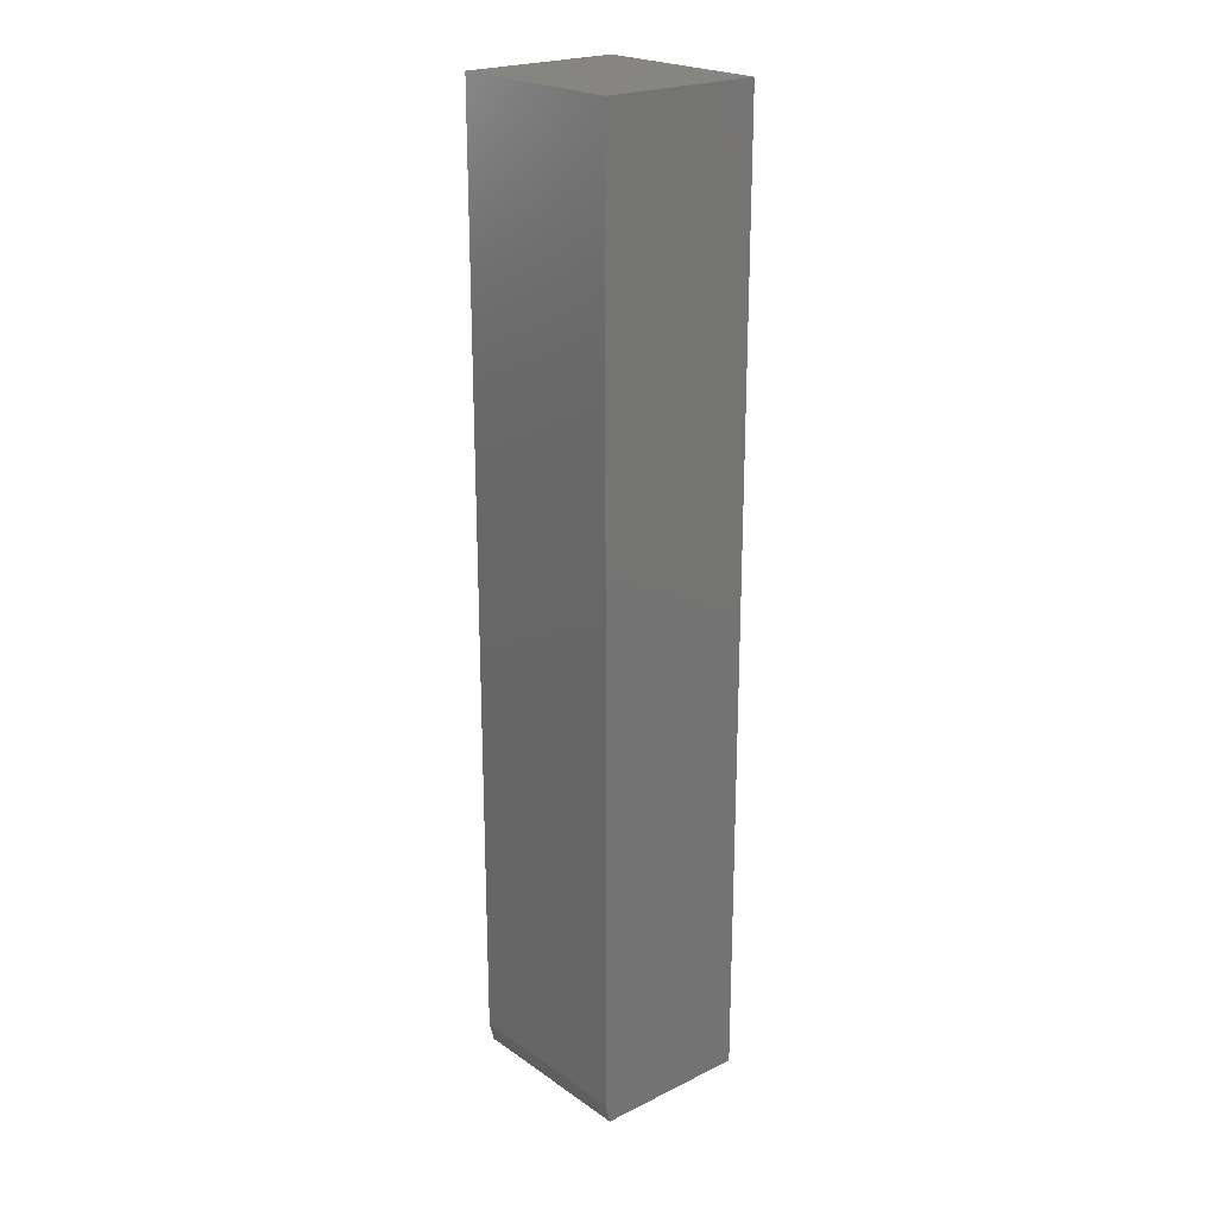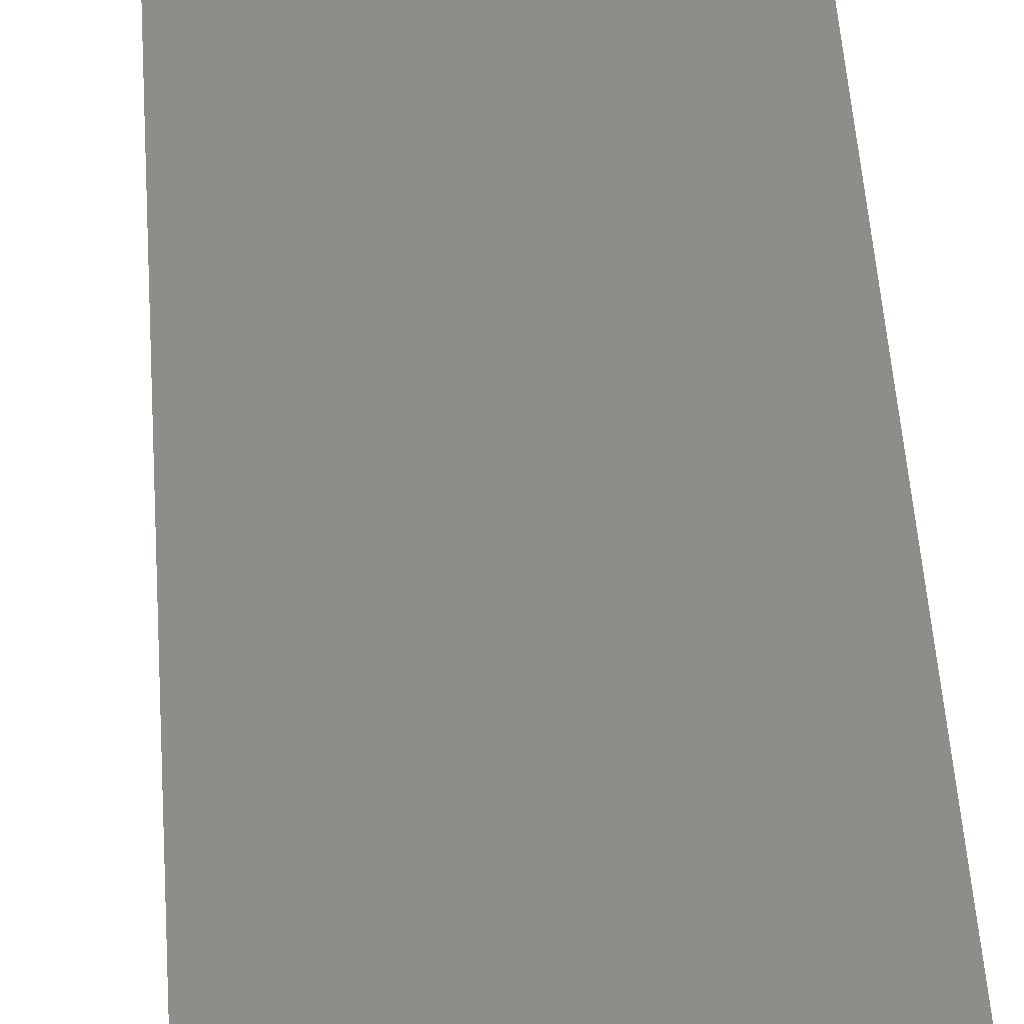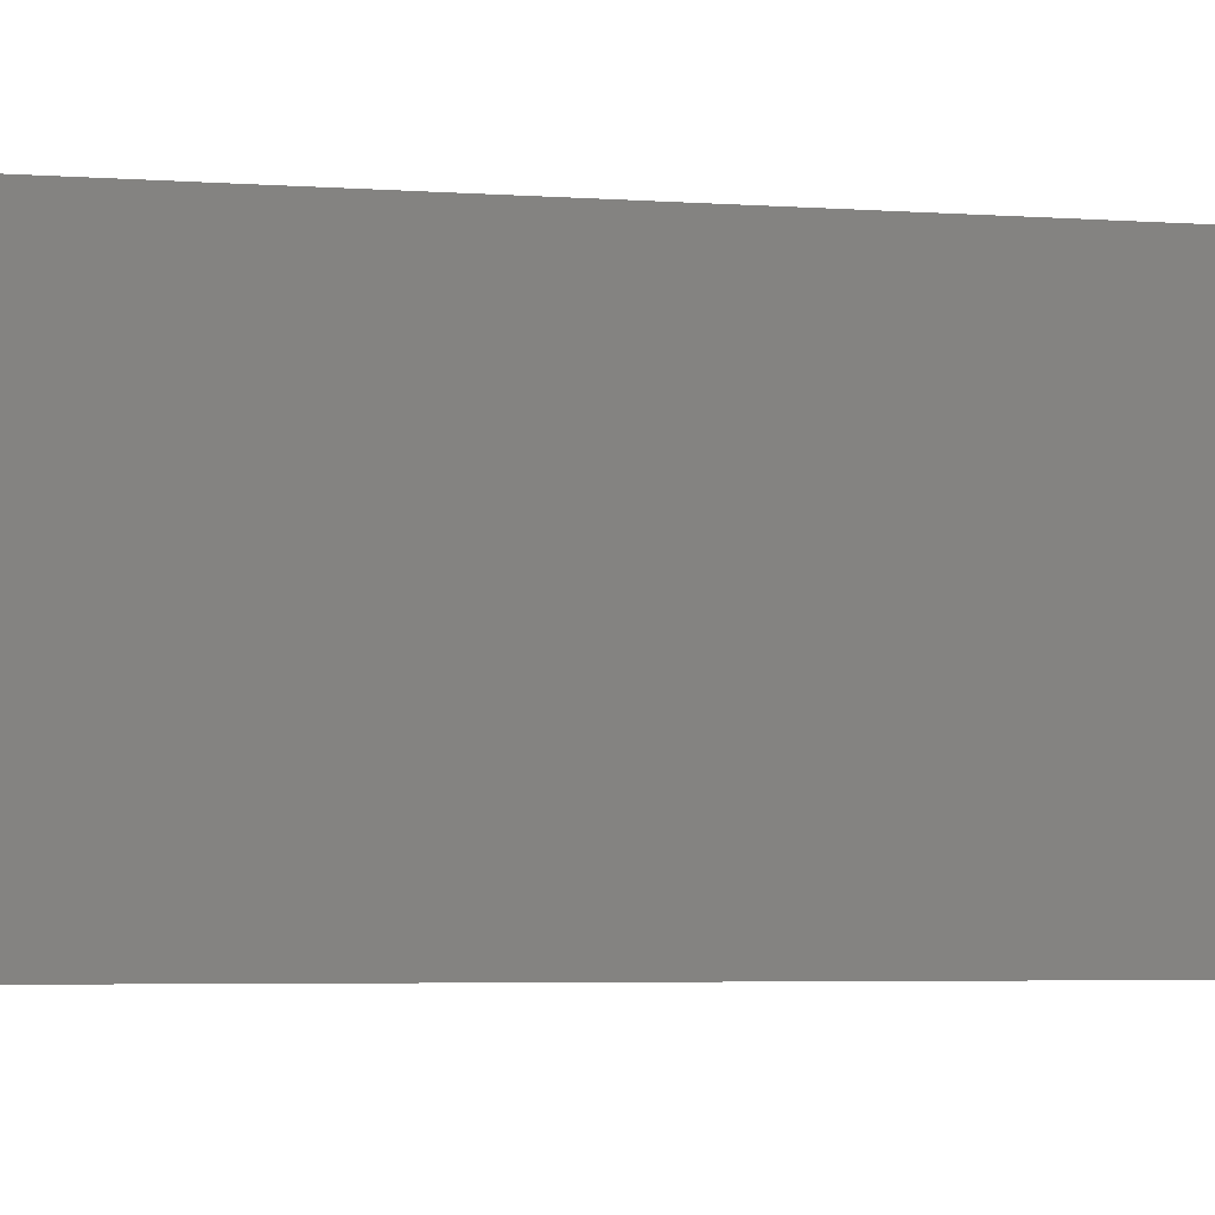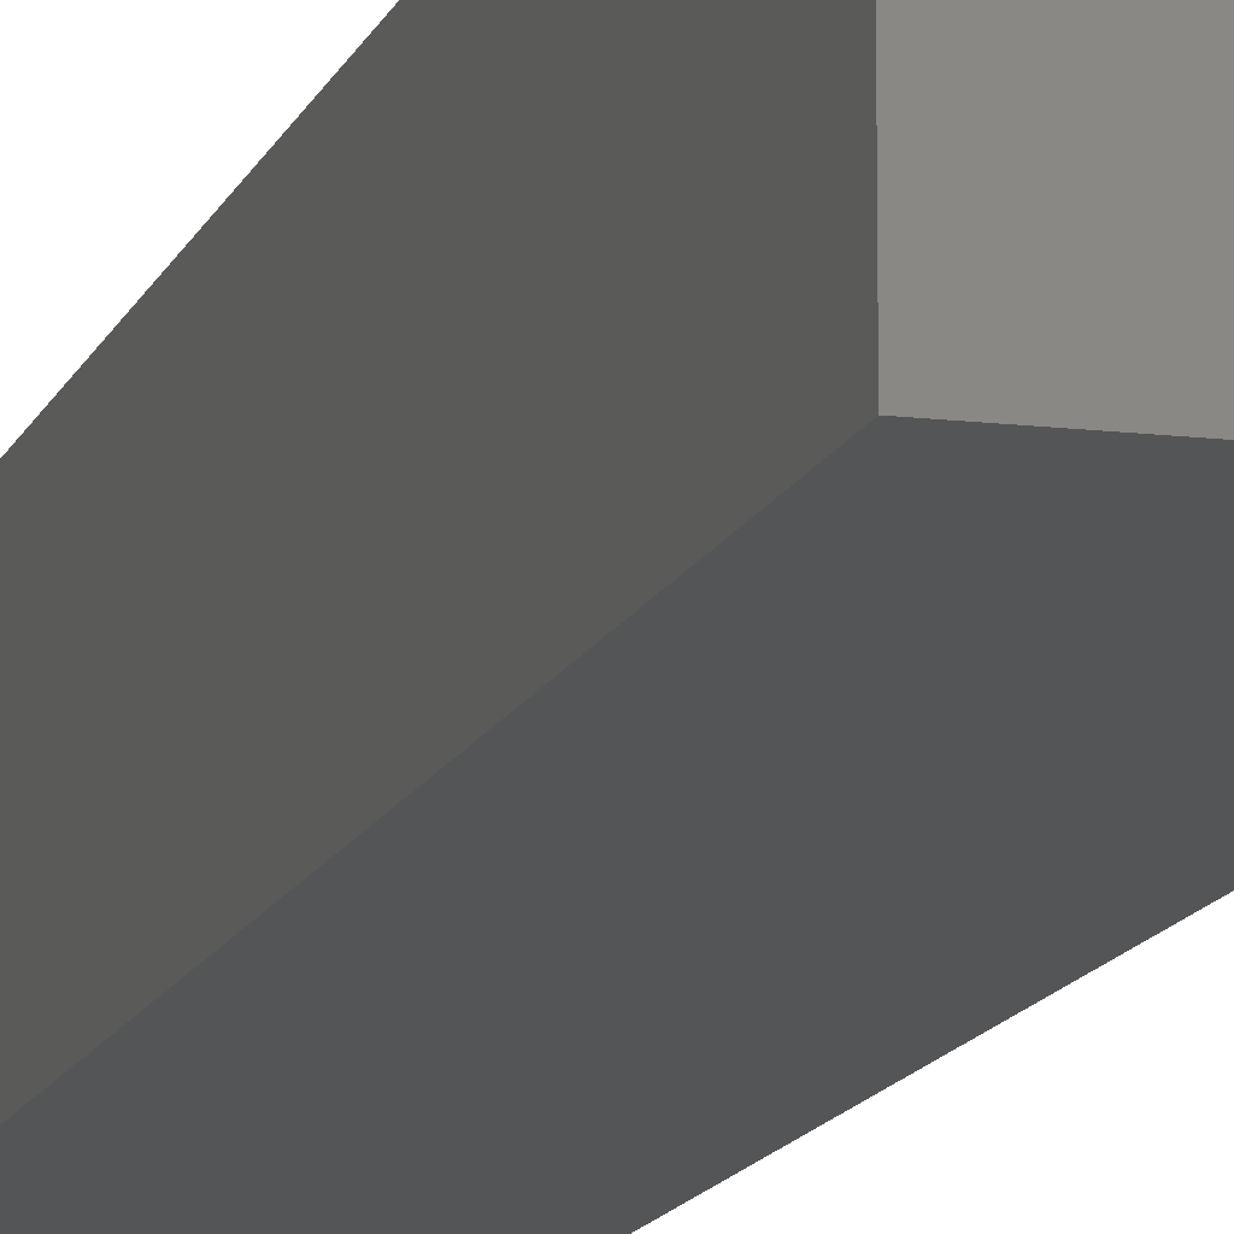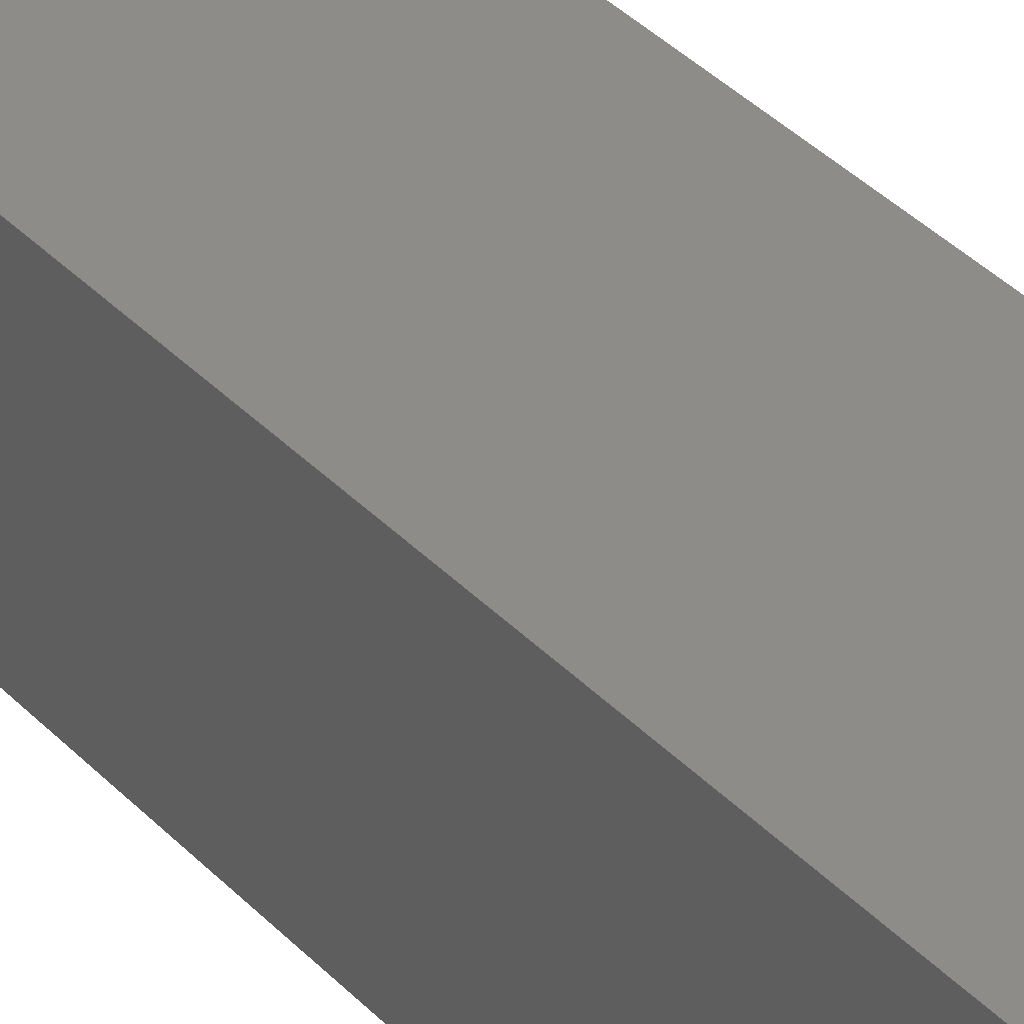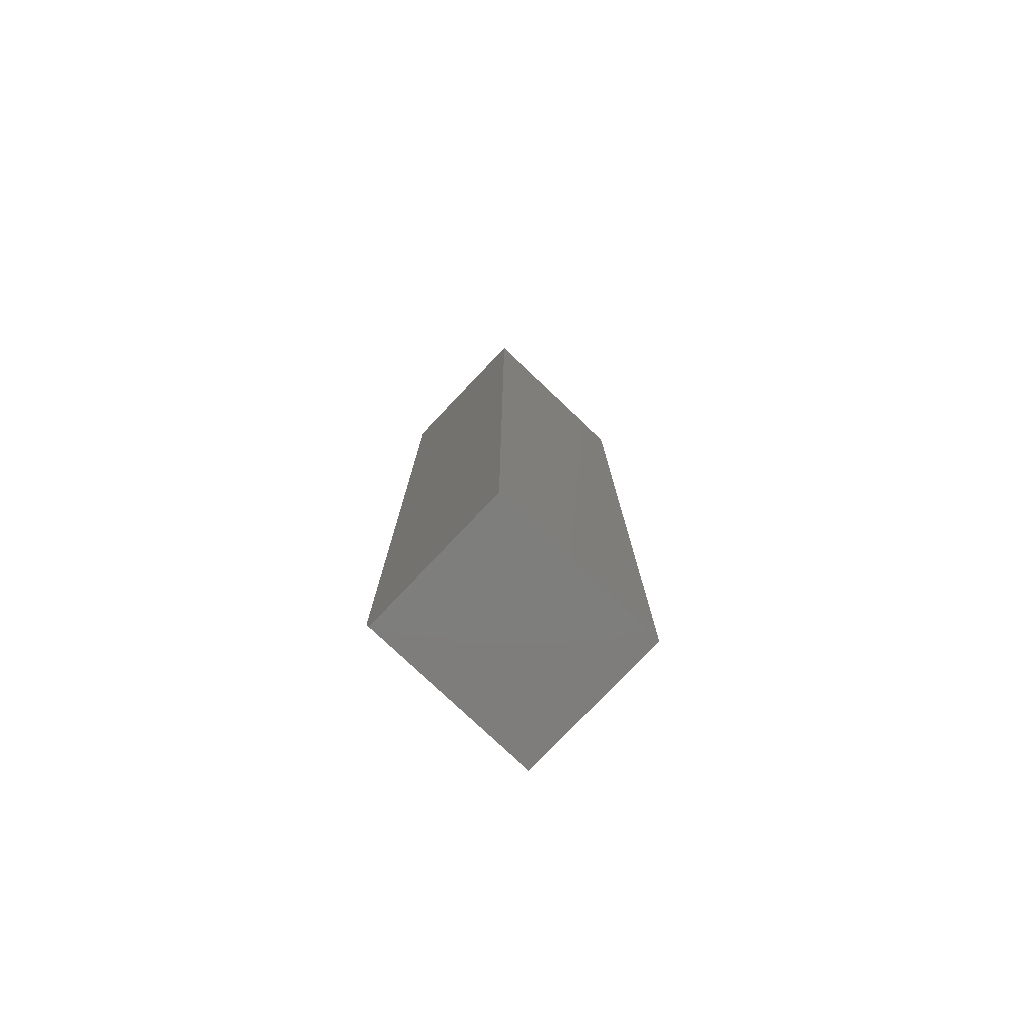
<metadata>
{"format":"stl","ext":"stl","renderer":"f3d","projection":"perspective","resolution":1024,"background":"white","views":[{"elev":22.3,"azim":49.7,"up":"+Z"},{"elev":38.7,"azim":176.9,"up":"+Y"},{"elev":-2.0,"azim":62.7,"up":"+Y"},{"elev":-13.1,"azim":-15.6,"up":"+Y"},{"elev":37.5,"azim":142.3,"up":"+Y"},{"elev":-77.7,"azim":136.5,"up":"+Z"}]}
</metadata>
<code>
# stl→obj: 10 verts, 16 faces
v -0.7422 -0.25 -0.7109
v -0.4595 -0.25 -0.7109
v -0.7422 -0.25 0.75
v -0.4595 -0.25 0.75
v -0.7422 1.657e-16 0.75
v -0.7422 0 -0.7422
v -0.7422 -0.2422 -0.7422
v -0.4595 1.971e-16 0.75
v -0.4595 3.139e-17 -0.7422
v -0.4595 -0.2422 -0.7422
f 1 2 3
f 3 2 4
f 3 5 1
f 1 5 6
f 1 6 7
f 8 4 9
f 9 4 2
f 9 2 10
f 7 6 10
f 10 6 9
f 2 1 10
f 10 1 7
f 6 5 9
f 9 5 8
f 4 8 3
f 3 8 5

</code>
